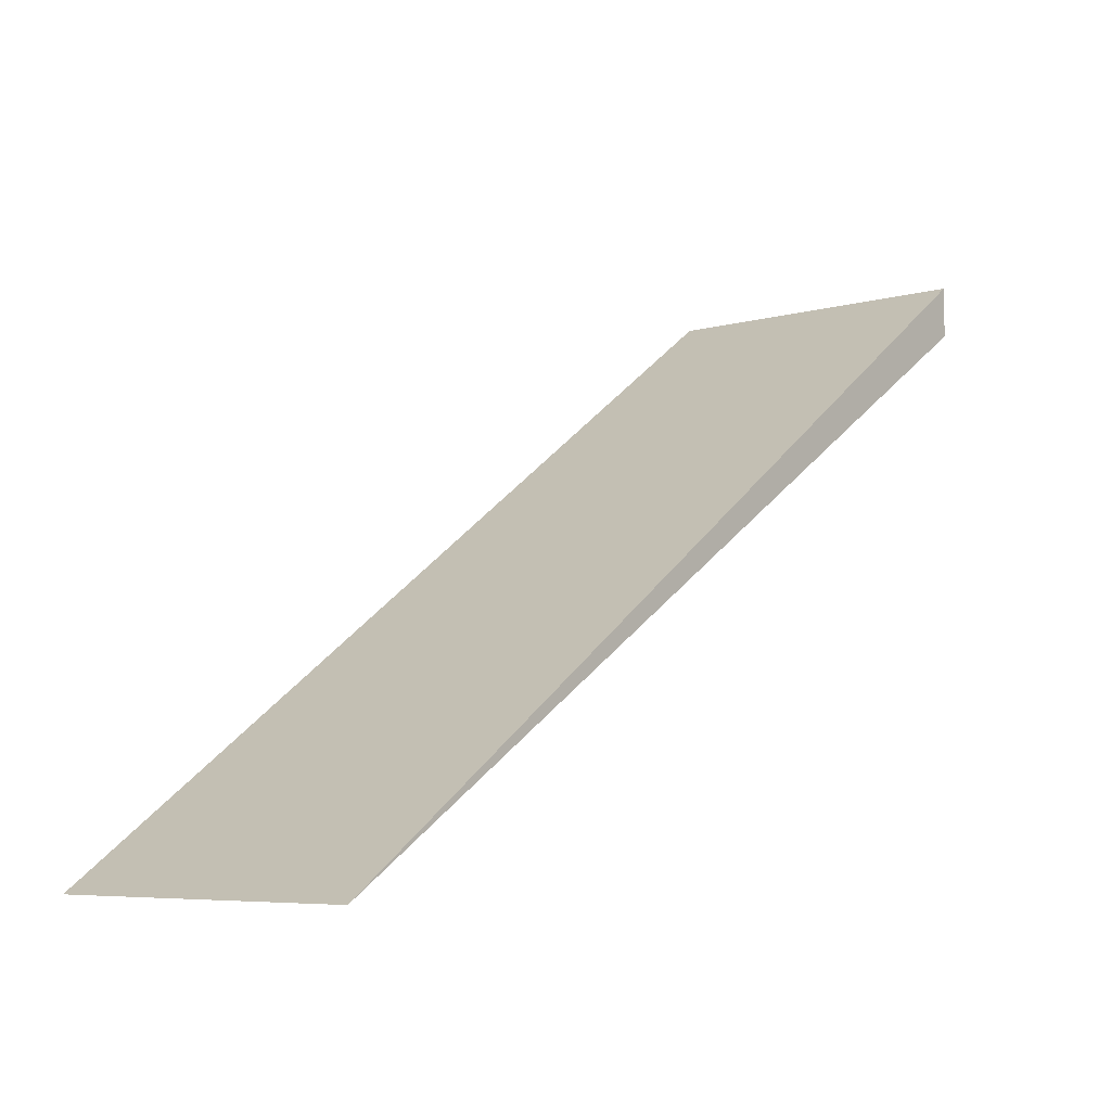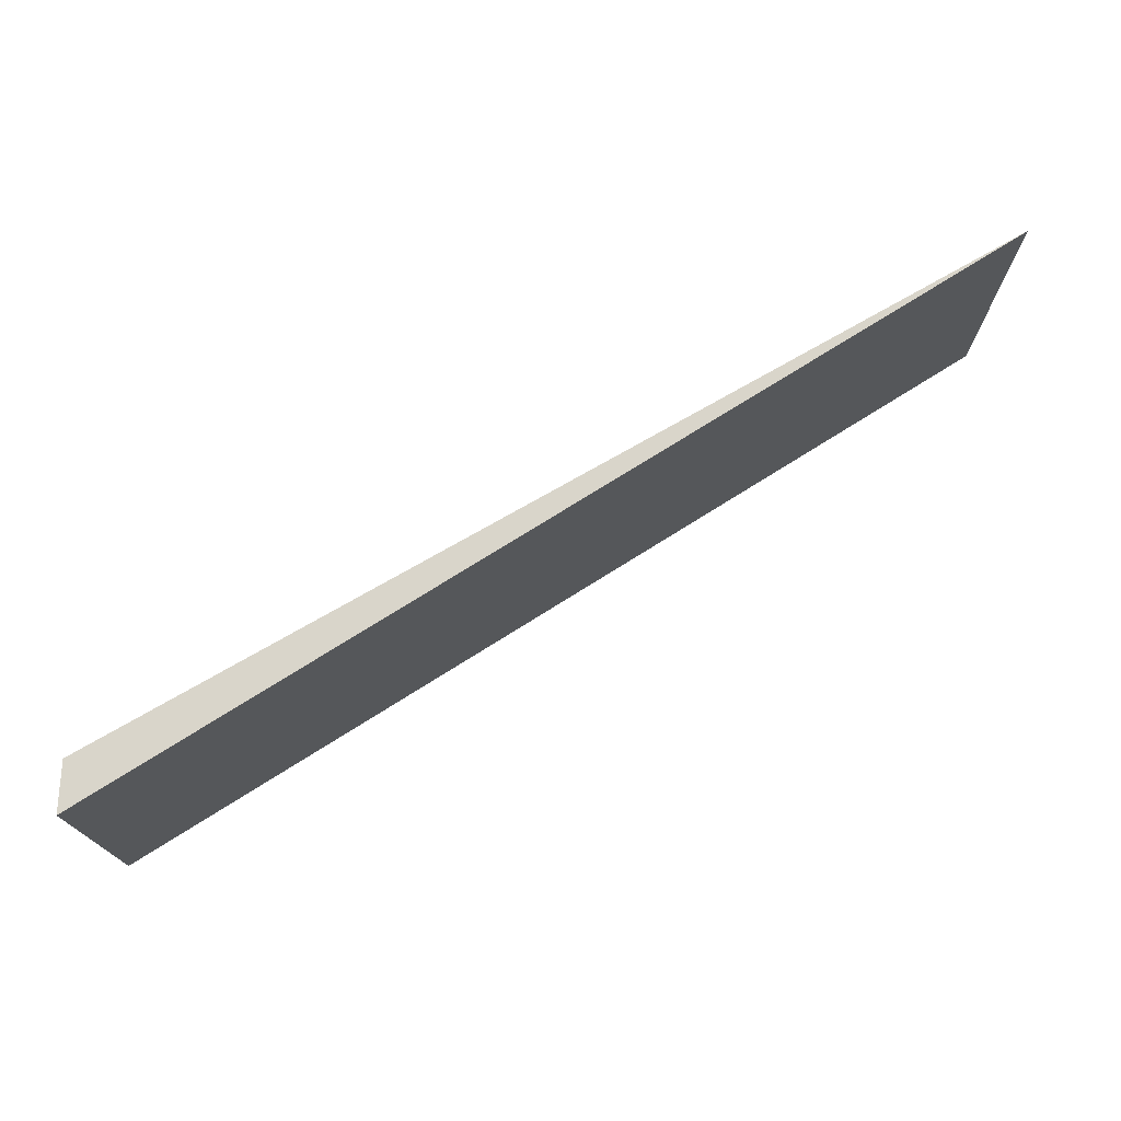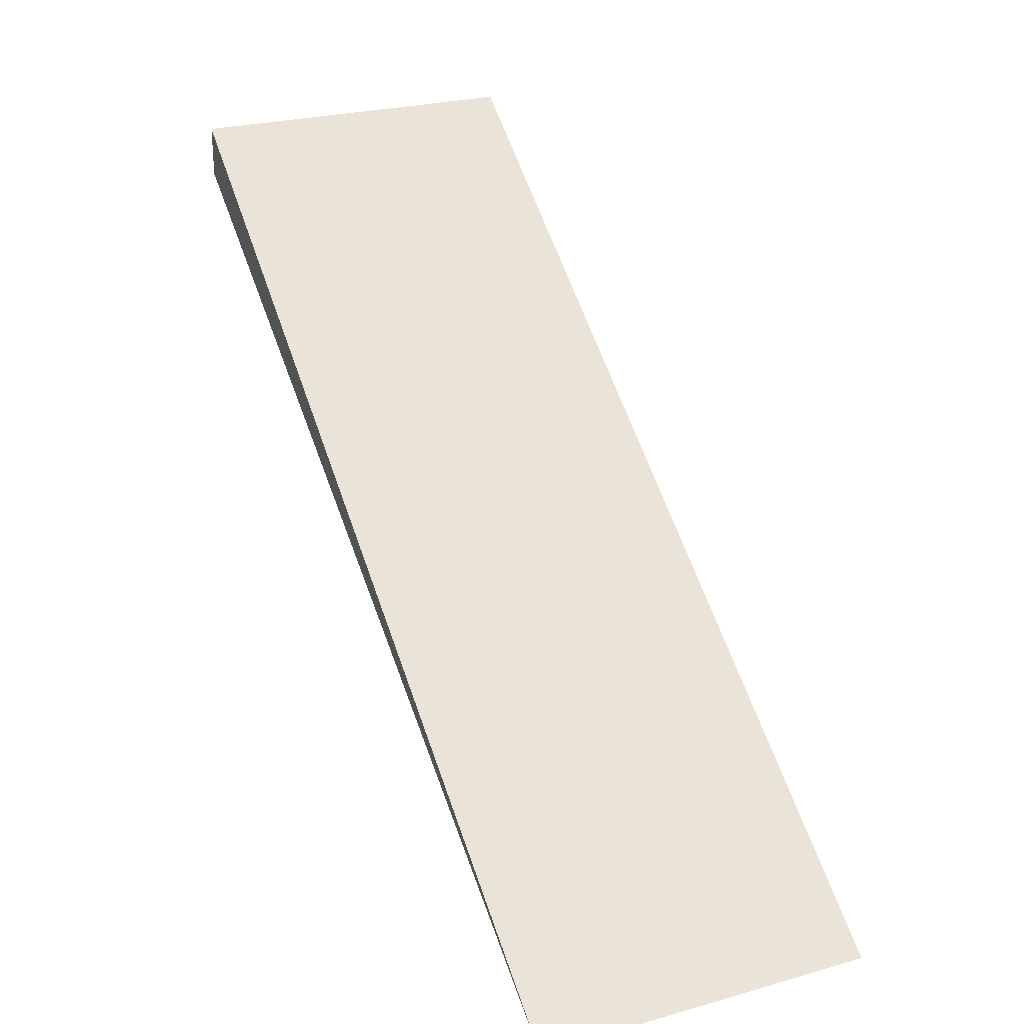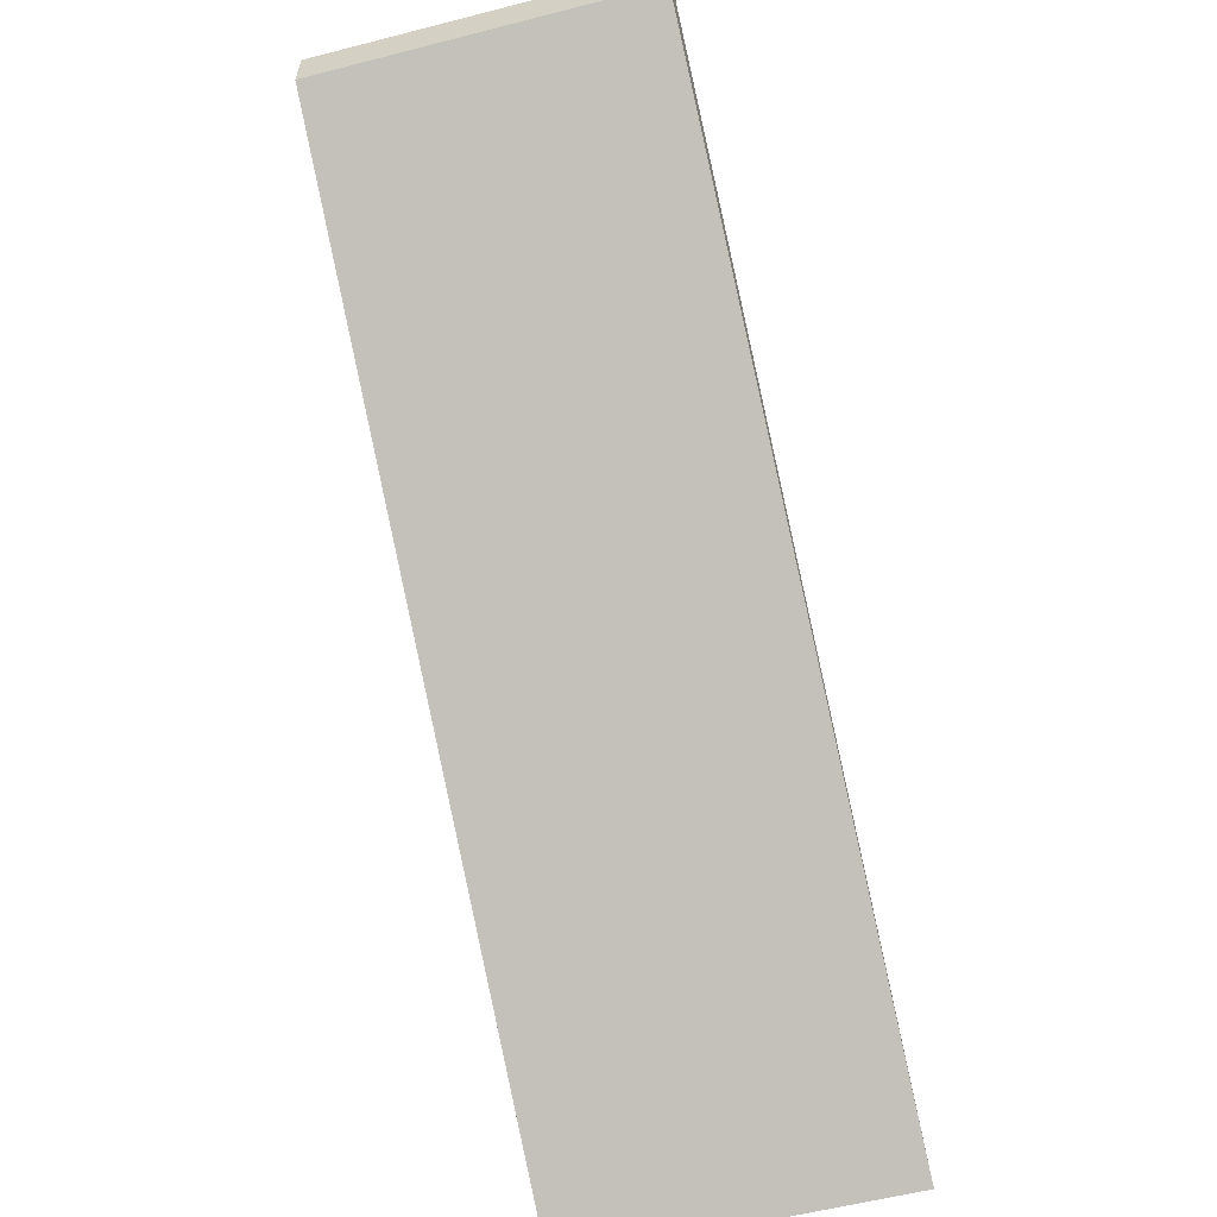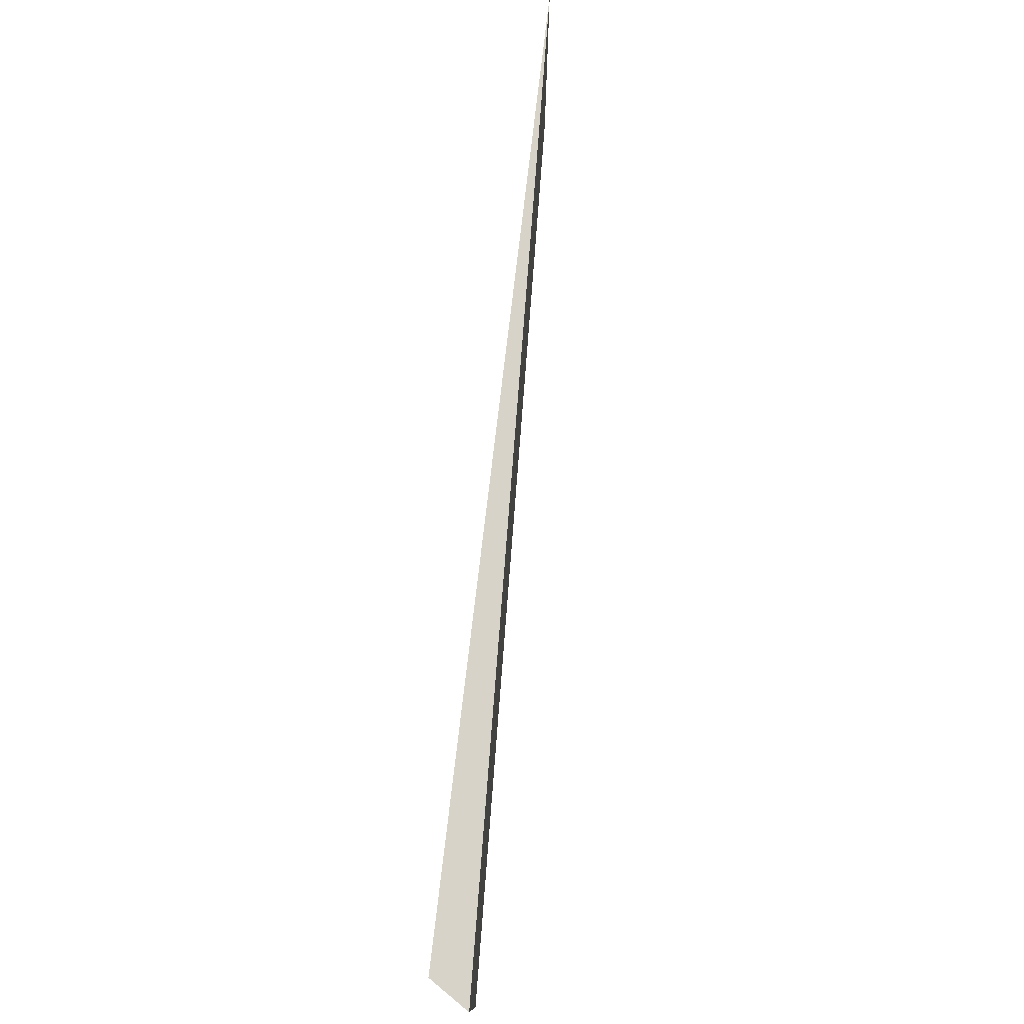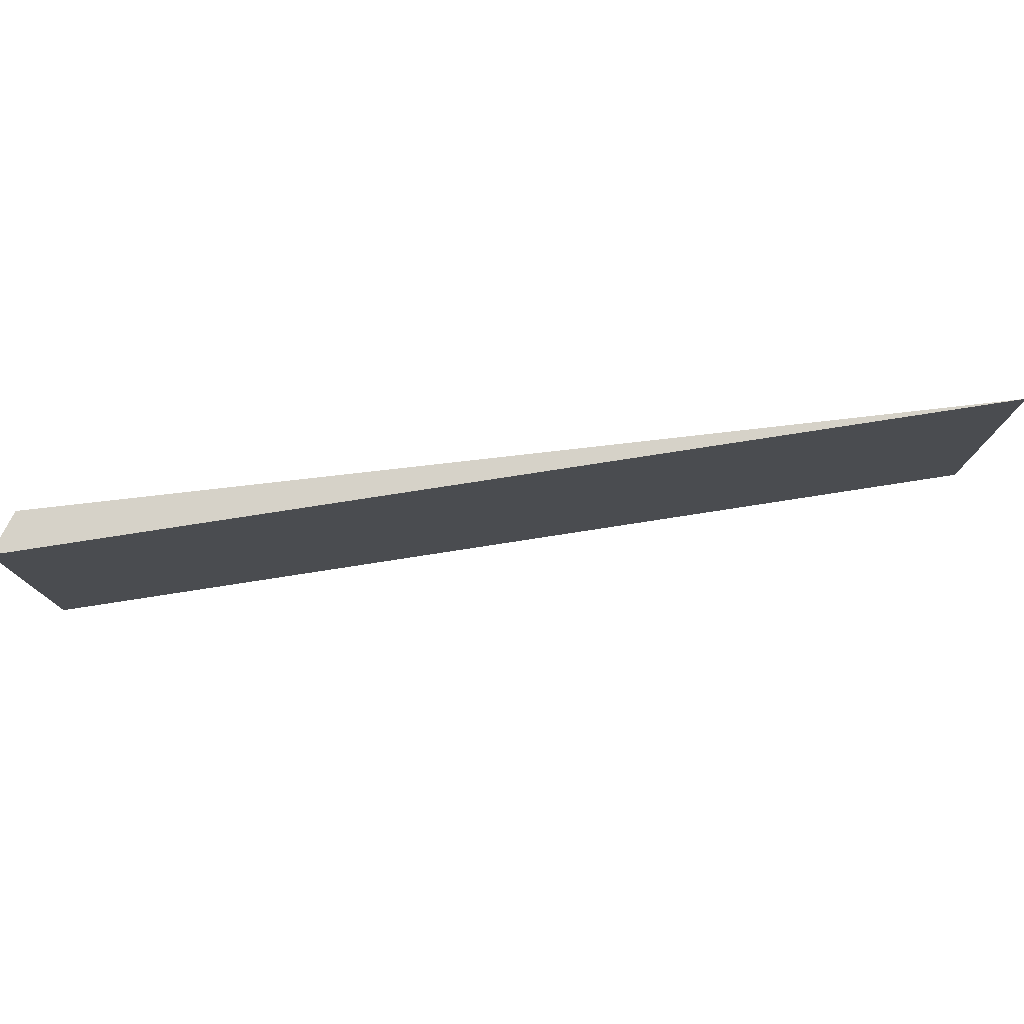
<metadata>
{"format":"obj","ext":"obj","renderer":"f3d","projection":"perspective","resolution":1024,"background":"white","views":[{"elev":-6.4,"azim":-49.9,"up":"+Y"},{"elev":74.2,"azim":-177.0,"up":"+Z"},{"elev":25.7,"azim":-114.0,"up":"+Y"},{"elev":-58.5,"azim":104.6,"up":"+Y"},{"elev":76.8,"azim":129.6,"up":"+Z"},{"elev":77.5,"azim":-153.6,"up":"+Z"}]}
</metadata>
<code>
o 4624
v 2163 1896 9.3
v 2164 1896 9.3
v 2164 1896 9.3
v 2164 1896 9.365
v 2164 1896 9.365
v 2163 1896 9.365
v 2164 1896 9.3
v 2164 1896 9.365
v 2163 1896 9.365
v 2164 1896 9.365
v 2164 1896 9.3
v 2164 1896 9.365
v 2163 1896 9.365
v 2163 1896 9.3
v 2164 1896 9.3
v 2164 1896 9.365
v 2164 1896 9.3
v 2163 1896 9.365
v 2164 1896 9.3
v 2163 1896 9.3
f 1 2 3
f 4 5 6
f 7 8 9
f 7 10 8
f 11 9 12
f 13 14 15
f 16 15 17
f 18 19 20

</code>
